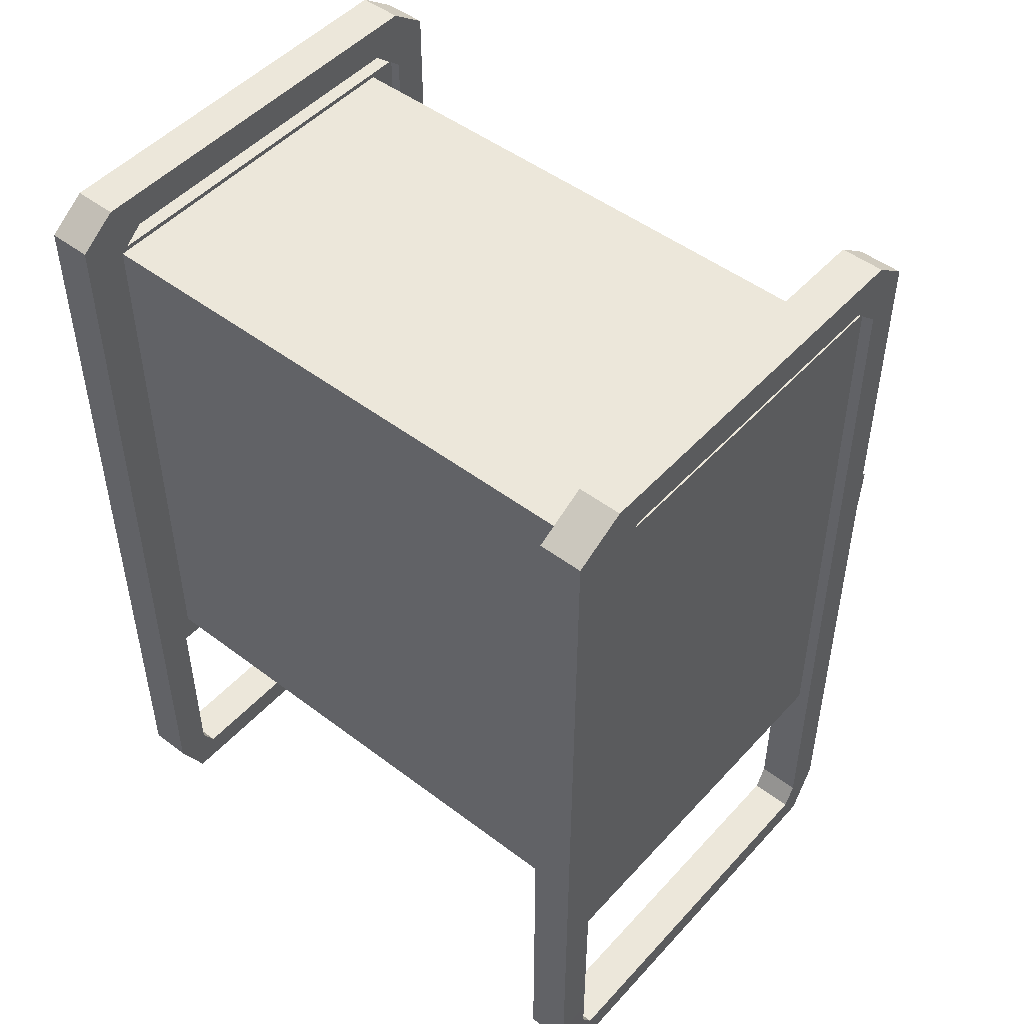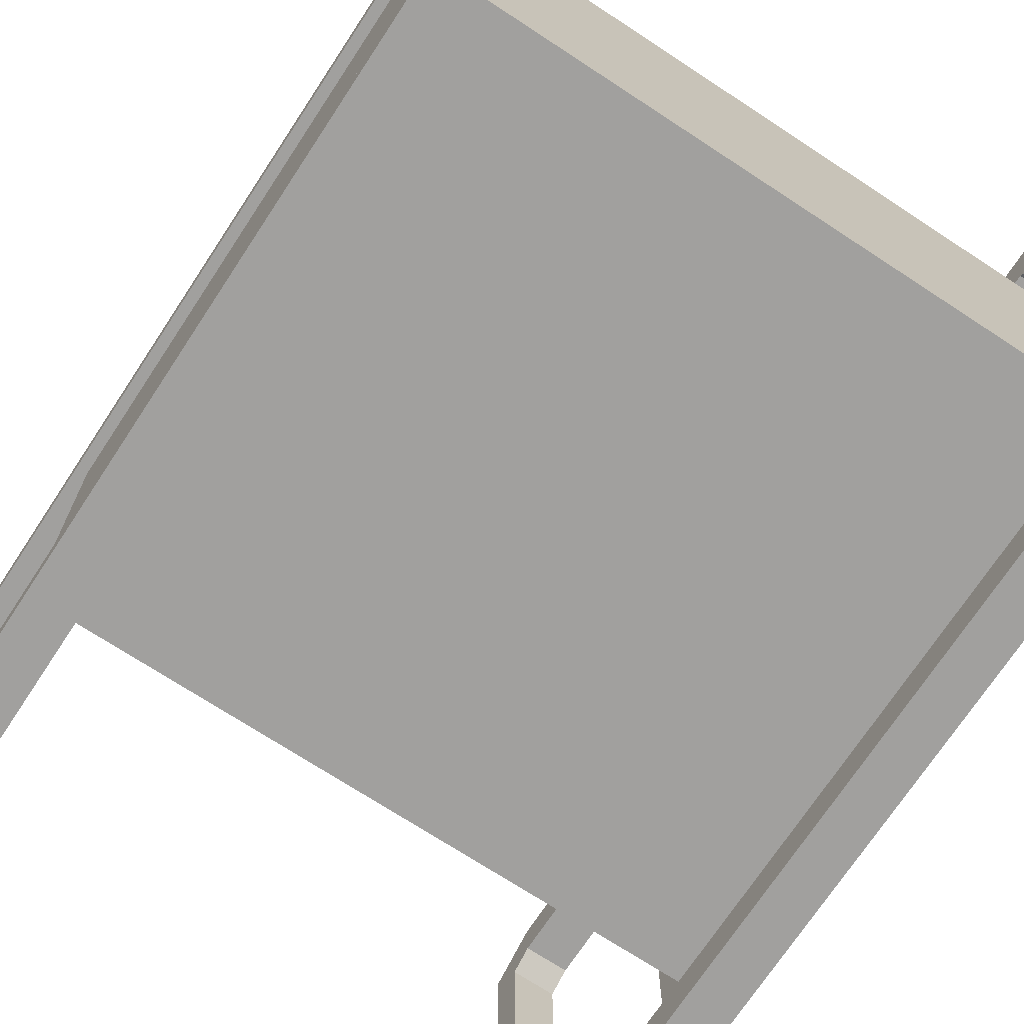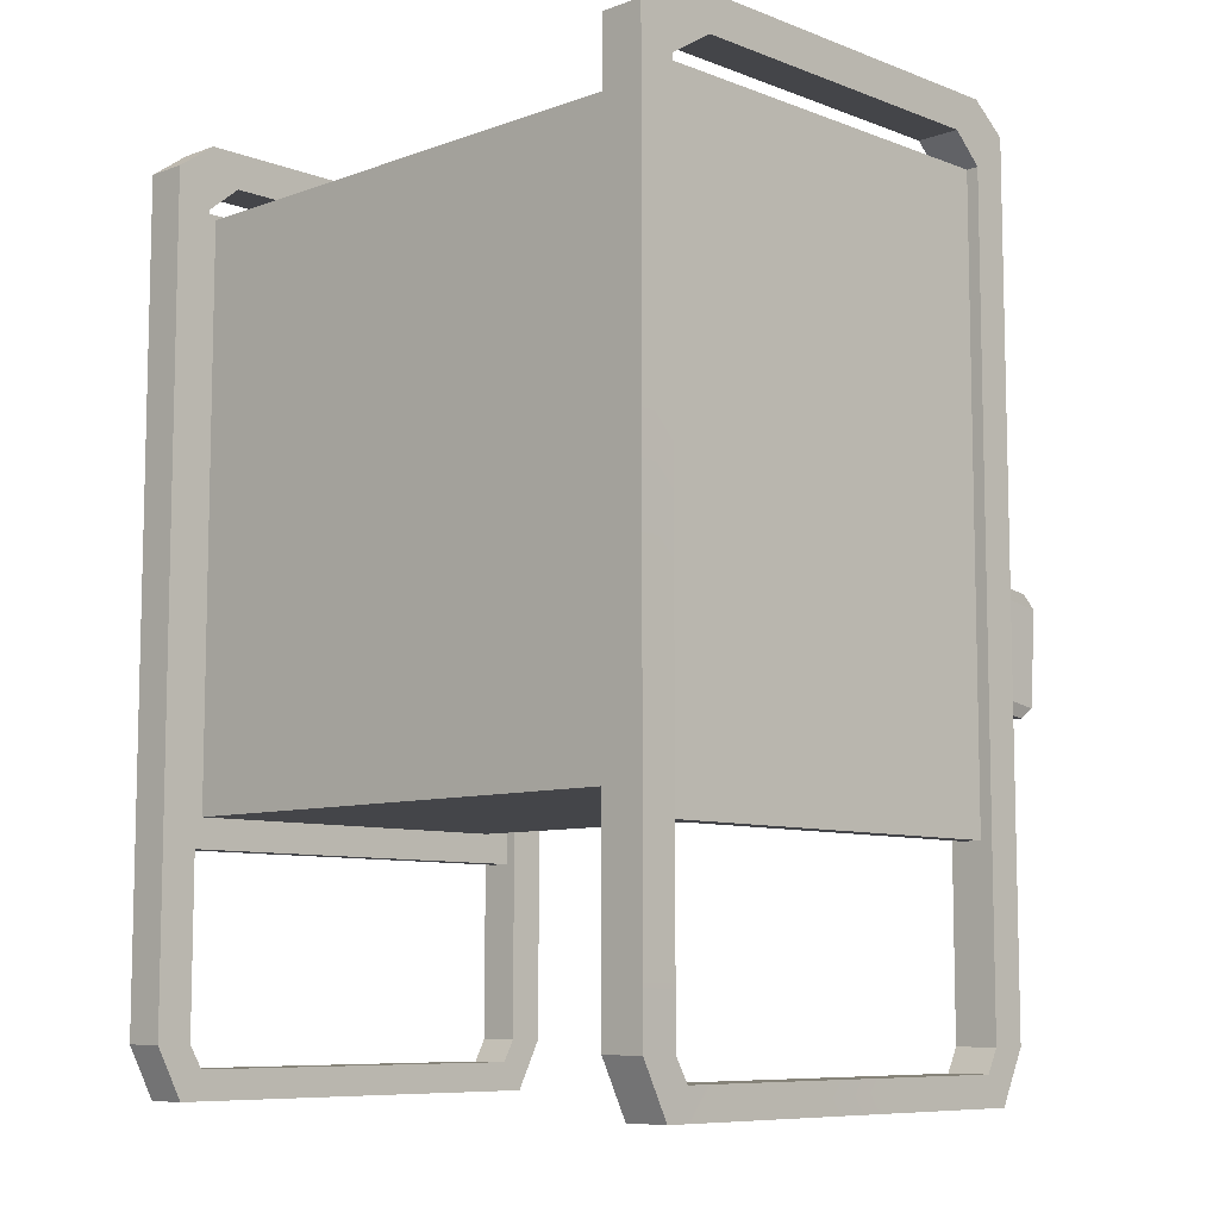
<metadata>
{"format":"obj","ext":"obj","renderer":"f3d","projection":"perspective","resolution":1024,"background":"white","views":[{"elev":48.9,"azim":-139.9,"up":"+Y"},{"elev":-71.4,"azim":146.7,"up":"+Z"},{"elev":-8.4,"azim":-135.7,"up":"+Y"}]}
</metadata>
<code>
g SM_Prop_Medical_Shelf_01
v -0.3411 0.9768 -0.2201
v 0.3408 0.9768 -0.2201
v 0.3408 0.9768 0.2036
v -0.3411 0.9768 0.2036
v 0.3408 0.5797 0.2036
v 0.3408 0.5656 0.184
v -0.3411 0.5656 0.184
v -0.3411 0.5797 0.2036
v 0.3408 0.9768 -0.2201
v -0.3411 0.9768 -0.2201
v -0.3411 0.3047 -0.2201
v 0.3408 0.3047 -0.2201
v 0.3408 0.8533 0.2036
v 0.3408 0.8407 0.184
v -0.3411 0.8407 0.184
v -0.3411 0.8533 0.2036
v 0.3156 0.4225 0.4043
v 0.3156 0.4099 0.3846
v -0.3145 0.4099 0.3846
v -0.3145 0.4225 0.4043
v 0.3408 0.7172 0.2036
v 0.3408 0.7032 0.184
v -0.3411 0.7032 0.184
v -0.3411 0.7172 0.2036
v -0.0619 0.9473 0.1868
v 0.06158 0.9473 0.1868
v 0.06158 0.9333 0.1868
v -0.0619 0.9333 0.1868
v 0.06158 0.7986 0.1868
v 0.06158 0.7845 0.1868
v -0.0619 0.7845 0.1868
v -0.0619 0.7986 0.1868
v 0.06158 0.6611 0.1868
v 0.06158 0.647 0.1868
v -0.0619 0.647 0.1868
v -0.0619 0.6611 0.1868
v 0.05737 0.5053 0.3945
v 0.05737 0.4913 0.3945
v -0.05769 0.4913 0.3945
v -0.05769 0.5053 0.3945
v 0.06158 0.3874 0.1868
v 0.06158 0.372 0.1868
v -0.0619 0.372 0.1868
v -0.0619 0.3874 0.1868
v -0.3411 0.3047 -0.2201
v -0.3411 0.3047 0.2036
v 0.3408 0.3047 0.2036
v 0.3408 0.3047 -0.2201
v -0.07453 0.9515 0.2036
v -0.0619 0.9473 0.1868
v -0.0619 0.9333 0.1868
v -0.07453 0.9038 0.2036
v -0.07453 0.9038 0.2036
v -0.0619 0.9333 0.1868
v 0.06158 0.9333 0.1868
v 0.07562 0.9038 0.2036
v 0.07562 0.9038 0.2036
v 0.06158 0.9333 0.1868
v 0.06158 0.9473 0.1868
v 0.07562 0.9515 0.2036
v 0.07562 0.9515 0.2036
v 0.06158 0.9473 0.1868
v -0.0619 0.9473 0.1868
v -0.07453 0.9515 0.2036
v 0.07562 0.8014 0.2036
v 0.06158 0.7986 0.1868
v -0.0619 0.7986 0.1868
v -0.07453 0.8014 0.2036
v -0.07453 0.8014 0.2036
v -0.0619 0.7986 0.1868
v -0.0619 0.7845 0.1868
v -0.07453 0.7551 0.2036
v -0.07453 0.7551 0.2036
v -0.0619 0.7845 0.1868
v 0.06158 0.7845 0.1868
v 0.07562 0.7551 0.2036
v 0.07562 0.7551 0.2036
v 0.06158 0.7845 0.1868
v 0.06158 0.7986 0.1868
v 0.07562 0.8014 0.2036
v 0.07562 0.6639 0.2036
v 0.06158 0.6611 0.1868
v -0.0619 0.6611 0.1868
v -0.07453 0.6639 0.2036
v -0.07453 0.6639 0.2036
v -0.0619 0.6611 0.1868
v -0.0619 0.647 0.1868
v -0.07453 0.6176 0.2036
v -0.07453 0.6176 0.2036
v -0.0619 0.647 0.1868
v 0.06158 0.647 0.1868
v 0.07562 0.6176 0.2036
v 0.07562 0.6176 0.2036
v 0.06158 0.647 0.1868
v 0.06158 0.6611 0.1868
v 0.07562 0.6639 0.2036
v 0.07 0.5067 0.4113
v 0.05737 0.5053 0.3945
v -0.05769 0.5053 0.3945
v -0.06891 0.5067 0.4113
v -0.06891 0.5067 0.4113
v -0.05769 0.5053 0.3945
v -0.05769 0.4913 0.3945
v -0.06891 0.4604 0.4071
v -0.06891 0.4604 0.4071
v -0.05769 0.4913 0.3945
v 0.05737 0.4913 0.3945
v 0.07 0.4604 0.4071
v 0.07 0.4604 0.4071
v 0.05737 0.4913 0.3945
v 0.05737 0.5053 0.3945
v 0.07 0.5067 0.4113
v 0.07562 0.3888 0.2036
v 0.06158 0.3874 0.1868
v -0.0619 0.3874 0.1868
v -0.07453 0.3888 0.2036
v -0.07453 0.3888 0.2036
v -0.0619 0.3874 0.1868
v -0.0619 0.372 0.1868
v -0.07453 0.3439 0.2036
v -0.07453 0.3439 0.2036
v -0.0619 0.372 0.1868
v 0.06158 0.372 0.1868
v 0.07562 0.3439 0.2036
v 0.07562 0.3439 0.2036
v 0.06158 0.372 0.1868
v 0.06158 0.3874 0.1868
v 0.07562 0.3888 0.2036
v 0.3408 0.4281 0.184
v 0.3408 0.4155 0.2036
v -0.3411 0.4155 0.2036
v -0.3411 0.4281 0.184
v 0.3156 0.5474 0.3945
v 0.3156 0.532 0.4127
v -0.3145 0.532 0.4127
v -0.3145 0.5474 0.3945
v 0.3408 0.7032 0.184
v 0.3408 0.6891 0.2036
v -0.3411 0.6891 0.2036
v -0.3411 0.7032 0.184
v 0.3408 0.8407 0.184
v 0.3408 0.8266 0.2036
v -0.3411 0.8266 0.2036
v -0.3411 0.8407 0.184
v -0.365 0.9824 0.2373
v -0.365 0.9824 -0.2384
v -0.3411 0.9824 -0.2384
v -0.3411 0.9824 0.2373
v -0.365 0.2696 -0.2384
v -0.365 0.2696 0.2373
v -0.3411 0.2696 0.2373
v -0.3411 0.2696 -0.2384
v -0.3411 0.2696 0.2373
v -0.3411 0.9824 0.2373
v -0.3411 0.9824 -0.2384
v -0.3411 0.2696 -0.2384
v -0.365 0.2696 -0.2384
v -0.365 0.9824 -0.2384
v -0.365 0.9824 0.2373
v -0.365 0.2696 0.2373
v 0.3661 0.9824 -0.2412
v 0.3661 0.9824 0.2401
v 0.3408 0.9824 0.2401
v 0.3408 0.9824 -0.2412
v 0.3661 0.2696 0.2401
v 0.3661 0.2696 -0.2412
v 0.3408 0.2696 -0.2412
v 0.3408 0.2696 0.2401
v 0.3408 0.2696 -0.2412
v 0.3408 0.9824 -0.2412
v 0.3408 0.9824 0.2401
v 0.3408 0.2696 0.2401
v 0.3661 0.2696 0.2401
v 0.3661 0.9824 0.2401
v 0.3661 0.9824 -0.2412
v 0.3661 0.2696 -0.2412
v 0.3787 1.057 0.2359
v 0.3787 1.024 0.2794
v 0.3282 1.024 0.2794
v 0.3282 1.057 0.2359
v 0.3787 0.0001573 -0.2496
v 0.3282 0.0001573 -0.2496
v 0.3282 0.0001573 0.2485
v 0.3787 0.0001573 0.2485
v 0.3787 0.06049 0.2794
v 0.3787 0.0001573 0.2485
v 0.3282 0.0001573 0.2485
v 0.3282 0.06049 0.2794
v 0.3787 0.06049 -0.2805
v 0.3787 1.024 -0.2805
v 0.3282 1.024 -0.2805
v 0.3282 0.06049 -0.2805
v 0.3787 0.03383 0.2233
v 0.3282 0.03383 0.2233
v 0.3282 0.03383 -0.223
v 0.3787 0.03383 -0.223
v 0.3282 0.06049 -0.2384
v 0.3282 0.9824 -0.2384
v 0.3787 0.9824 -0.2384
v 0.3787 0.06049 -0.2384
v 0.3787 0.03383 0.2233
v 0.3787 0.06049 0.2373
v 0.3282 0.06049 0.2373
v 0.3282 0.03383 0.2233
v 0.3787 0.9824 0.2373
v 0.3787 1.015 0.1994
v 0.3282 1.015 0.1994
v 0.3282 0.9824 0.2373
v -0.3285 1.057 -0.2201
v -0.3285 1.057 0.2373
v -0.379 1.057 0.2373
v -0.379 1.057 -0.2201
v -0.3285 0.0001573 -0.2496
v -0.379 0.0001573 -0.2496
v -0.379 0.0001573 0.2485
v -0.3285 0.0001573 0.2485
v -0.3285 0.06049 0.2794
v -0.3285 0.0001573 0.2485
v -0.379 0.0001573 0.2485
v -0.379 0.06049 0.2794
v -0.3285 0.06049 -0.2805
v -0.3285 1.024 -0.2805
v -0.379 1.024 -0.2805
v -0.379 0.06049 -0.2805
v -0.3285 0.03383 0.2233
v -0.379 0.03383 0.2233
v -0.379 0.03383 -0.223
v -0.3285 0.03383 -0.223
v -0.379 0.06049 -0.2384
v -0.379 0.9824 -0.2384
v -0.3285 0.9824 -0.2384
v -0.3285 0.06049 -0.2384
v -0.3285 0.03383 0.2233
v -0.3285 0.06049 0.2373
v -0.379 0.06049 0.2373
v -0.379 0.03383 0.2233
v -0.3285 1.015 0.2022
v -0.3285 1.015 -0.1865
v -0.379 1.015 -0.1865
v -0.379 1.015 0.2022
v -0.3285 1.015 -0.1865
v -0.3285 0.9824 -0.2384
v -0.379 0.9824 -0.2384
v -0.379 1.015 -0.1865
v -0.379 1.024 -0.2805
v -0.3285 1.024 -0.2805
v -0.3285 1.057 -0.2201
v -0.379 1.057 -0.2201
v -0.3285 0.9824 0.2373
v -0.3285 1.015 0.2022
v -0.379 1.015 0.2022
v -0.379 0.9824 0.2373
v -0.3285 1.057 0.2373
v -0.3285 1.024 0.2794
v -0.379 1.024 0.2794
v -0.379 1.057 0.2373
v 0.3787 1.015 0.1994
v 0.3787 1.015 -0.1991
v 0.3282 1.015 -0.1991
v 0.3282 1.015 0.1994
v 0.3787 1.057 -0.2356
v 0.3787 1.057 0.2359
v 0.3282 1.057 0.2359
v 0.3282 1.057 -0.2356
v 0.3787 1.015 -0.1991
v 0.3787 0.9824 -0.2384
v 0.3282 0.9824 -0.2384
v 0.3282 1.015 -0.1991
v 0.3282 1.024 -0.2805
v 0.3787 1.024 -0.2805
v 0.3787 1.057 -0.2356
v 0.3282 1.057 -0.2356
v 0.3787 0.06049 0.2373
v 0.3787 0.9824 0.2373
v 0.3282 0.9824 0.2373
v 0.3282 0.06049 0.2373
v 0.3282 1.024 0.2794
v 0.3787 1.024 0.2794
v 0.3787 0.06049 0.2794
v 0.3282 0.06049 0.2794
v -0.3285 0.06049 0.2373
v -0.3285 0.9824 0.2373
v -0.379 0.9824 0.2373
v -0.379 0.06049 0.2373
v -0.379 1.024 0.2794
v -0.3285 1.024 0.2794
v -0.3285 0.06049 0.2794
v -0.379 0.06049 0.2794
v -0.3285 0.03383 -0.223
v -0.379 0.03383 -0.223
v -0.379 0.06049 -0.2384
v -0.3285 0.06049 -0.2384
v -0.379 0.0001573 -0.2496
v -0.3285 0.0001573 -0.2496
v -0.3285 0.06049 -0.2805
v -0.379 0.06049 -0.2805
v 0.3787 0.03383 -0.223
v 0.3282 0.03383 -0.223
v 0.3282 0.06049 -0.2384
v 0.3787 0.06049 -0.2384
v 0.3282 0.0001573 -0.2496
v 0.3787 0.0001573 -0.2496
v 0.3787 0.06049 -0.2805
v 0.3282 0.06049 -0.2805
v -0.3411 0.4422 0.2036
v -0.3145 0.4225 0.4043
v -0.3145 0.4099 0.3846
v -0.3411 0.4281 0.184
v -0.3411 0.4281 0.184
v -0.3145 0.4099 0.3846
v 0.3156 0.4099 0.3846
v 0.3408 0.4281 0.184
v 0.3408 0.4281 0.184
v 0.3156 0.4099 0.3846
v 0.3156 0.4225 0.4043
v 0.3408 0.4422 0.2036
v -0.3411 0.5516 0.2036
v -0.3145 0.532 0.4127
v -0.3145 0.4225 0.4043
v -0.3411 0.4422 0.2036
v 0.3408 0.4422 0.2036
v 0.3156 0.4225 0.4043
v 0.3156 0.532 0.4127
v 0.3408 0.5516 0.2036
v 0.3184 0.4843 0.08716
v 0.2945 0.459 0.3818
v -0.2948 0.459 0.3818
v -0.3187 0.4843 0.08716
v -0.3411 0.5656 0.184
v -0.3145 0.5474 0.3945
v -0.3145 0.532 0.4127
v -0.3411 0.5516 0.2036
v 0.3408 0.5516 0.2036
v 0.3156 0.532 0.4127
v 0.3156 0.5474 0.3945
v 0.3408 0.5656 0.184
v 0.3408 0.5656 0.184
v 0.3184 0.5727 0.09417
v -0.3187 0.5727 0.09417
v -0.3411 0.5656 0.184
v -0.3411 0.5656 0.184
v -0.3187 0.5727 0.09417
v -0.2948 0.5474 0.3902
v -0.3145 0.5474 0.3945
v 0.2945 0.5474 0.3902
v 0.3156 0.5474 0.3945
v 0.3184 0.5727 0.09417
v 0.3408 0.5656 0.184
v 0.3184 0.5727 0.09417
v 0.3184 0.4843 0.08716
v -0.3187 0.4843 0.08716
v -0.3187 0.5727 0.09417
v -0.3187 0.5727 0.09417
v -0.3187 0.4843 0.08716
v -0.2948 0.459 0.3818
v -0.2948 0.5474 0.3902
v -0.2948 0.5474 0.3902
v -0.2948 0.459 0.3818
v 0.2945 0.459 0.3818
v 0.2945 0.5474 0.3902
v 0.2945 0.5474 0.3902
v 0.2945 0.459 0.3818
v 0.3184 0.4843 0.08716
v 0.3184 0.5727 0.09417
v -0.379 1.024 0.2794
v -0.379 0.9824 0.2373
v -0.379 1.015 0.2022
v -0.379 0.06049 0.2373
v -0.379 1.057 0.2373
v -0.379 0.06049 0.2794
v -0.379 1.057 -0.2201
v -0.379 0.0001573 0.2485
v -0.379 1.015 -0.1865
v -0.379 0.03383 0.2233
v -0.379 1.024 -0.2805
v -0.379 0.9824 -0.2384
v -0.379 0.0001573 -0.2496
v -0.379 0.03383 -0.223
v -0.379 0.06049 -0.2384
v -0.379 0.06049 -0.2805
v -0.3285 0.06049 -0.2384
v -0.3285 1.024 -0.2805
v -0.3285 0.06049 -0.2805
v -0.3285 0.0001573 -0.2496
v -0.3285 0.9824 -0.2384
v -0.3285 0.03383 -0.223
v -0.3285 1.015 -0.1865
v -0.3285 1.057 -0.2201
v -0.3285 1.057 0.2373
v -0.3285 1.015 0.2022
v -0.3285 0.0001573 0.2485
v -0.3285 0.03383 0.2233
v -0.3285 1.024 0.2794
v -0.3285 0.9824 0.2373
v -0.3285 0.06049 0.2373
v -0.3285 0.06049 0.2794
v 0.3282 1.024 -0.2805
v 0.3282 0.06049 -0.2384
v 0.3282 0.06049 -0.2805
v 0.3282 0.0001573 -0.2496
v 0.3282 0.9824 -0.2384
v 0.3282 0.03383 -0.223
v 0.3282 1.015 -0.1991
v 0.3282 0.03383 0.2233
v 0.3282 1.057 -0.2356
v 0.3282 0.0001573 0.2485
v 0.3282 1.015 0.1994
v 0.3282 1.057 0.2359
v 0.3282 0.06049 0.2373
v 0.3282 0.06049 0.2794
v 0.3282 1.024 0.2794
v 0.3282 0.9824 0.2373
v 0.3787 0.06049 -0.2384
v 0.3787 1.024 -0.2805
v 0.3787 0.06049 -0.2805
v 0.3787 0.0001573 -0.2496
v 0.3787 0.9824 -0.2384
v 0.3787 0.03383 -0.223
v 0.3787 1.015 -0.1991
v 0.3787 1.057 -0.2356
v 0.3787 1.057 0.2359
v 0.3787 1.015 0.1994
v 0.3787 0.0001573 0.2485
v 0.3787 0.03383 0.2233
v 0.3787 1.024 0.2794
v 0.3787 0.9824 0.2373
v 0.3787 0.06049 0.2373
v 0.3787 0.06049 0.2794
v -0.3145 0.4225 0.4043
v 0.07 0.4604 0.4071
v 0.3156 0.4225 0.4043
v -0.06891 0.4604 0.4071
v 0.07 0.5067 0.4113
v -0.3145 0.532 0.4127
v 0.3156 0.532 0.4127
v -0.06891 0.5067 0.4113
v -0.3411 0.5797 0.2036
v 0.07562 0.6176 0.2036
v 0.3408 0.5797 0.2036
v -0.07453 0.6176 0.2036
v 0.07562 0.6639 0.2036
v -0.3411 0.6891 0.2036
v 0.3408 0.6891 0.2036
v -0.07453 0.6639 0.2036
v -0.3411 0.7172 0.2036
v 0.07562 0.7551 0.2036
v 0.3408 0.7172 0.2036
v -0.07453 0.7551 0.2036
v 0.07562 0.8014 0.2036
v -0.3411 0.8266 0.2036
v 0.3408 0.8266 0.2036
v -0.07453 0.8014 0.2036
v 0.3408 0.8533 0.2036
v 0.07562 0.9515 0.2036
v 0.3408 0.9768 0.2036
v 0.07562 0.9038 0.2036
v -0.07453 0.9515 0.2036
v -0.3411 0.8533 0.2036
v -0.3411 0.9768 0.2036
v -0.07453 0.9038 0.2036
v -0.3411 0.3047 0.2036
v -0.07453 0.3439 0.2036
v 0.07562 0.3439 0.2036
v -0.3411 0.4155 0.2036
v 0.3408 0.3047 0.2036
v -0.07453 0.3888 0.2036
v 0.07562 0.3888 0.2036
v 0.3408 0.4155 0.2036
g SM_Prop_Medical_Shelf_01_0
f 3 2 1
f 4 3 1
f 7 6 5
f 8 7 5
f 11 10 9
f 12 11 9
f 15 14 13
f 16 15 13
f 19 18 17
f 20 19 17
f 23 22 21
f 24 23 21
f 27 26 25
f 28 27 25
f 31 30 29
f 32 31 29
f 35 34 33
f 36 35 33
f 39 38 37
f 40 39 37
f 43 42 41
f 44 43 41
f 47 46 45
f 48 47 45
f 51 50 49
f 52 51 49
f 55 54 53
f 56 55 53
f 59 58 57
f 60 59 57
f 63 62 61
f 64 63 61
f 67 66 65
f 68 67 65
f 71 70 69
f 72 71 69
f 75 74 73
f 76 75 73
f 79 78 77
f 80 79 77
f 83 82 81
f 84 83 81
f 87 86 85
f 88 87 85
f 91 90 89
f 92 91 89
f 95 94 93
f 96 95 93
f 99 98 97
f 100 99 97
f 103 102 101
f 104 103 101
f 107 106 105
f 108 107 105
f 111 110 109
f 112 111 109
f 115 114 113
f 116 115 113
f 119 118 117
f 120 119 117
f 123 122 121
f 124 123 121
f 127 126 125
f 128 127 125
f 131 130 129
f 132 131 129
f 135 134 133
f 136 135 133
f 139 138 137
f 140 139 137
f 143 142 141
f 144 143 141
f 147 146 145
f 148 147 145
f 151 150 149
f 152 151 149
f 155 154 153
f 156 155 153
f 159 158 157
f 160 159 157
f 163 162 161
f 164 163 161
f 167 166 165
f 168 167 165
f 171 170 169
f 172 171 169
f 175 174 173
f 176 175 173
f 179 178 177
f 180 179 177
f 183 182 181
f 184 183 181
f 187 186 185
f 188 187 185
f 191 190 189
f 192 191 189
f 195 194 193
f 196 195 193
f 199 198 197
f 200 199 197
f 203 202 201
f 204 203 201
f 207 206 205
f 208 207 205
f 211 210 209
f 212 211 209
f 215 214 213
f 216 215 213
f 219 218 217
f 220 219 217
f 223 222 221
f 224 223 221
f 227 226 225
f 228 227 225
f 231 230 229
f 232 231 229
f 235 234 233
f 236 235 233
f 239 238 237
f 240 239 237
f 243 242 241
f 244 243 241
f 247 246 245
f 248 247 245
f 251 250 249
f 252 251 249
f 255 254 253
f 256 255 253
f 259 258 257
f 260 259 257
f 263 262 261
f 264 263 261
f 267 266 265
f 268 267 265
f 271 270 269
f 272 271 269
f 275 274 273
f 276 275 273
f 279 278 277
f 280 279 277
f 283 282 281
f 284 283 281
f 287 286 285
f 288 287 285
f 291 290 289
f 292 291 289
f 295 294 293
f 296 295 293
f 299 298 297
f 300 299 297
f 303 302 301
f 304 303 301
f 307 306 305
f 308 307 305
f 311 310 309
f 312 311 309
f 315 314 313
f 316 315 313
f 319 318 317
f 320 319 317
f 323 322 321
f 324 323 321
f 327 326 325
f 328 327 325
f 331 330 329
f 332 331 329
f 335 334 333
f 336 335 333
f 339 338 337
f 340 339 337
f 343 342 341
f 344 343 341
f 345 343 344
f 346 345 344
f 347 345 346
f 348 347 346
f 351 350 349
f 352 351 349
f 355 354 353
f 356 355 353
f 359 358 357
f 360 359 357
f 363 362 361
f 364 363 361
f 367 366 365
f 365 366 368
f 369 367 365
f 370 365 368
f 369 371 367
f 370 368 372
f 371 373 367
f 368 374 372
f 371 375 373
f 375 376 373
f 372 374 377
f 374 378 377
f 379 376 375
f 377 378 379
f 380 379 375
f 380 377 379
f 383 382 381
f 383 381 384
f 382 385 381
f 381 386 384
f 387 385 382
f 388 387 382
f 388 389 387
f 389 390 387
f 384 386 391
f 386 392 391
f 389 393 390
f 393 394 390
f 391 392 395
f 395 394 393
f 396 391 395
f 396 395 393
f 399 398 397
f 399 400 398
f 398 401 397
f 400 402 398
f 397 401 403
f 404 402 400
f 405 397 403
f 406 404 400
f 405 403 407
f 408 405 407
f 409 404 406
f 410 409 406
f 408 407 411
f 410 411 409
f 407 412 411
f 411 412 409
f 415 414 413
f 415 413 416
f 414 417 413
f 413 418 416
f 419 417 414
f 420 419 414
f 420 421 419
f 421 422 419
f 416 418 423
f 418 424 423
f 421 425 422
f 425 426 422
f 423 424 427
f 427 426 425
f 428 423 427
f 428 427 425
f 431 430 429
f 430 432 429
f 433 430 431
f 429 432 434
f 435 433 431
f 432 436 434
f 436 433 435
f 434 436 435
f 439 438 437
f 438 440 437
f 441 438 439
f 437 440 442
f 443 441 439
f 440 444 442
f 444 441 443
f 442 444 443
f 447 446 445
f 446 448 445
f 449 446 447
f 445 448 450
f 451 449 447
f 448 452 450
f 452 449 451
f 450 452 451
f 455 454 453
f 454 456 453
f 457 454 455
f 453 456 458
f 459 457 455
f 456 460 458
f 460 457 459
f 458 460 459
f 463 462 461
f 461 462 464
f 465 463 461
f 462 466 464
f 467 463 465
f 464 466 468
f 468 467 465
f 466 467 468

</code>
